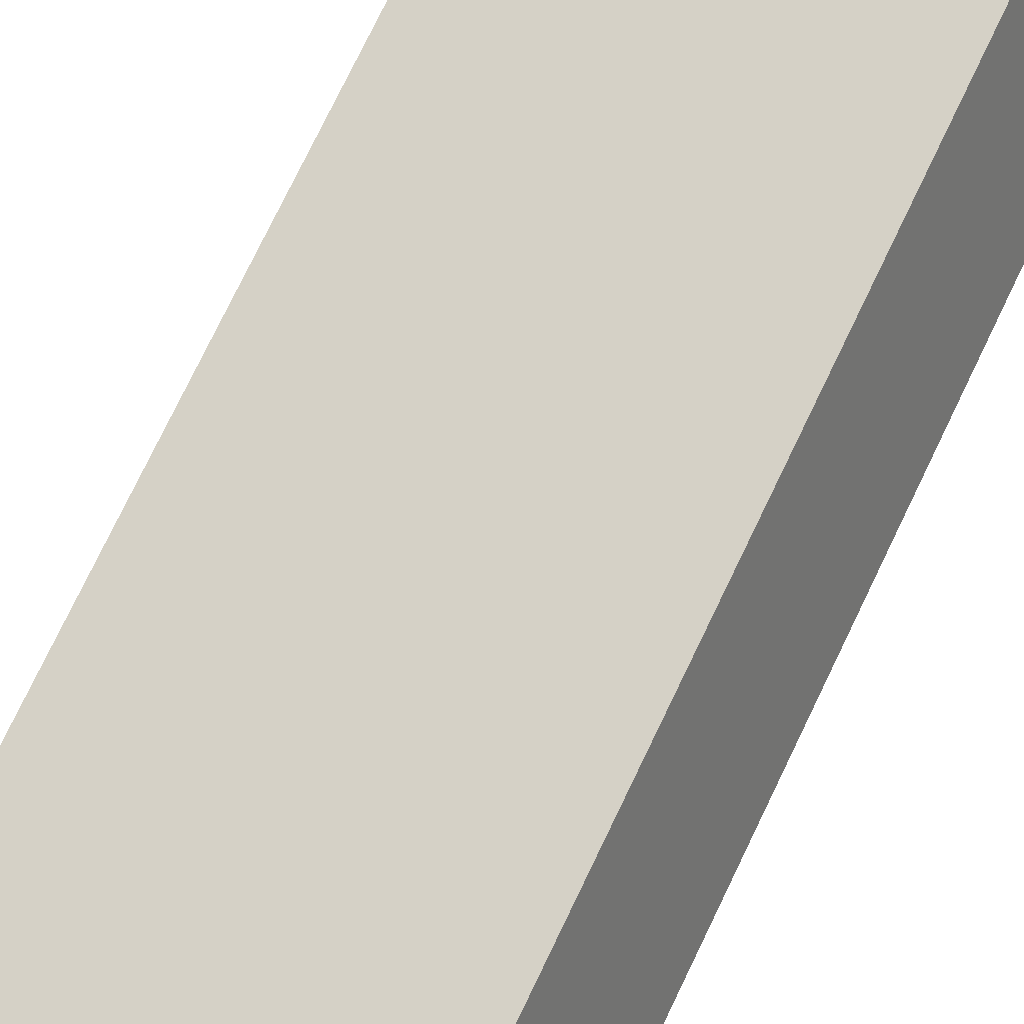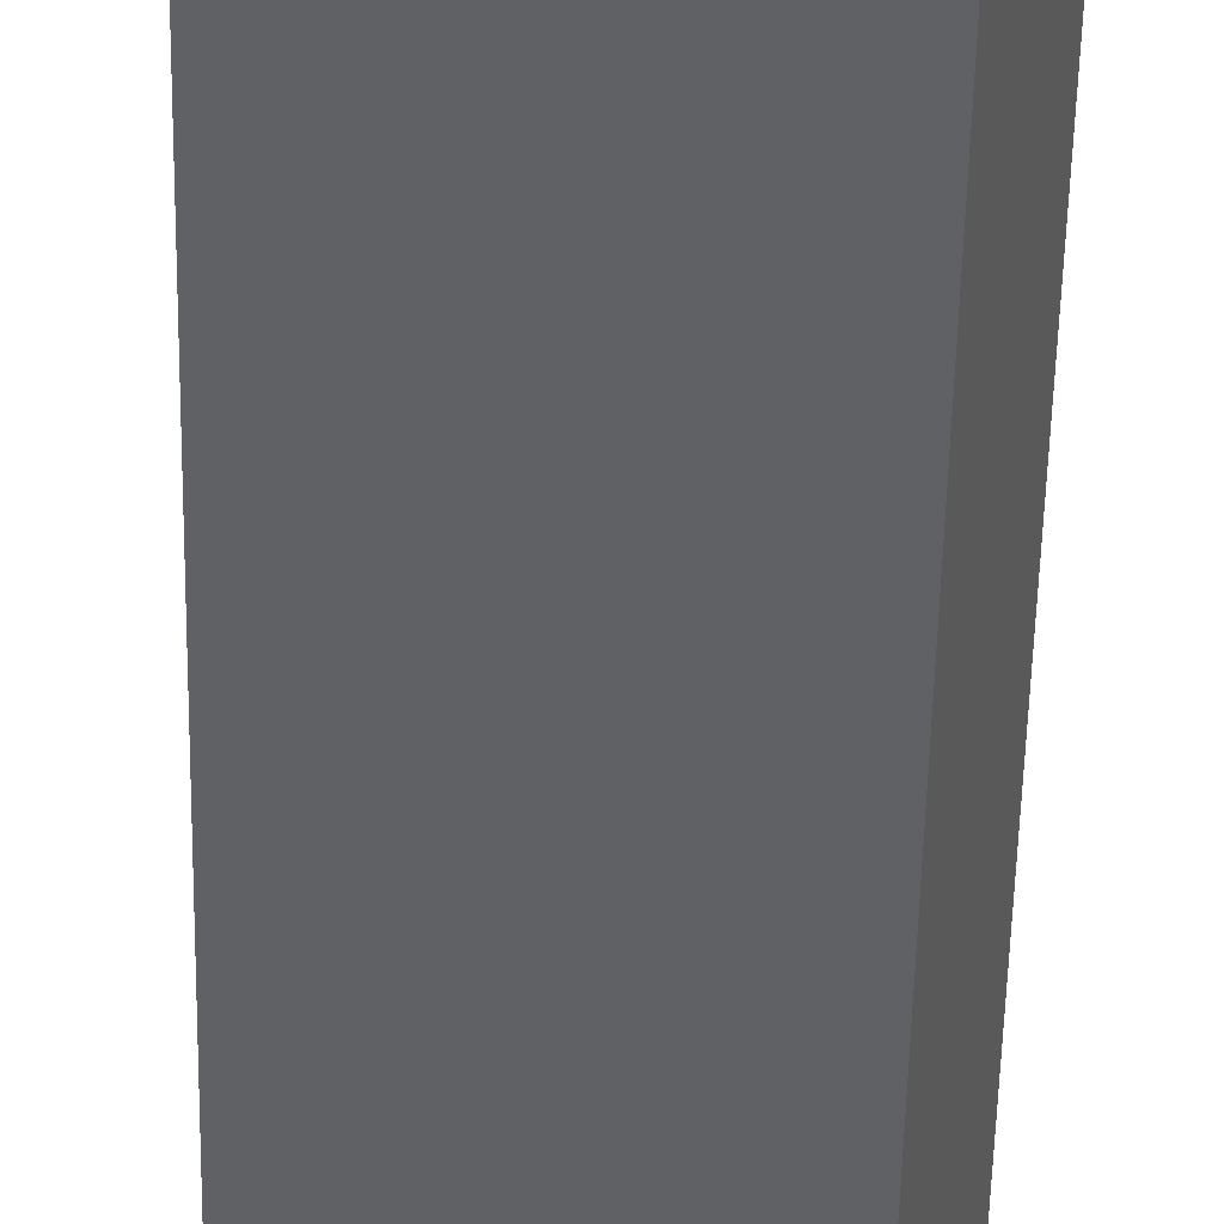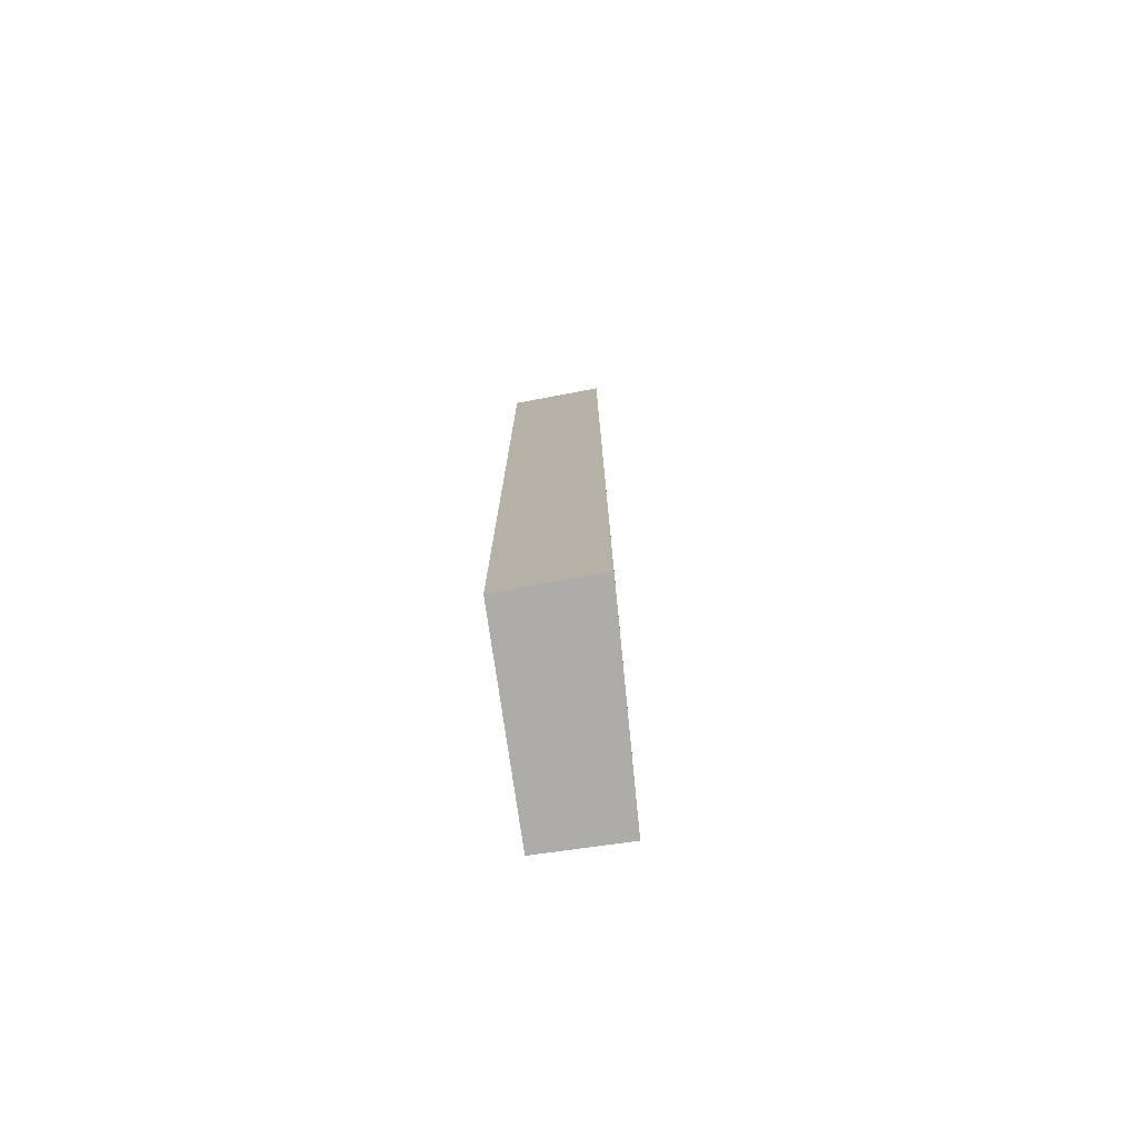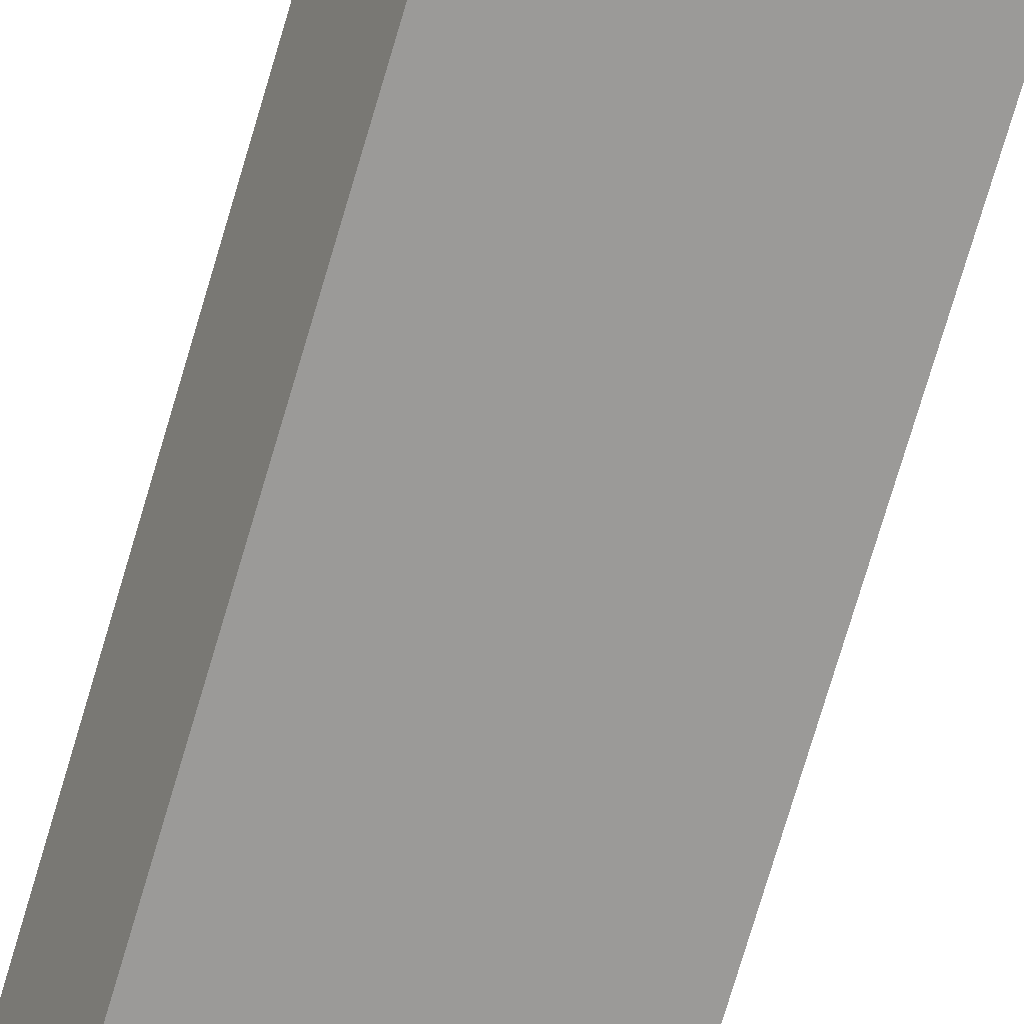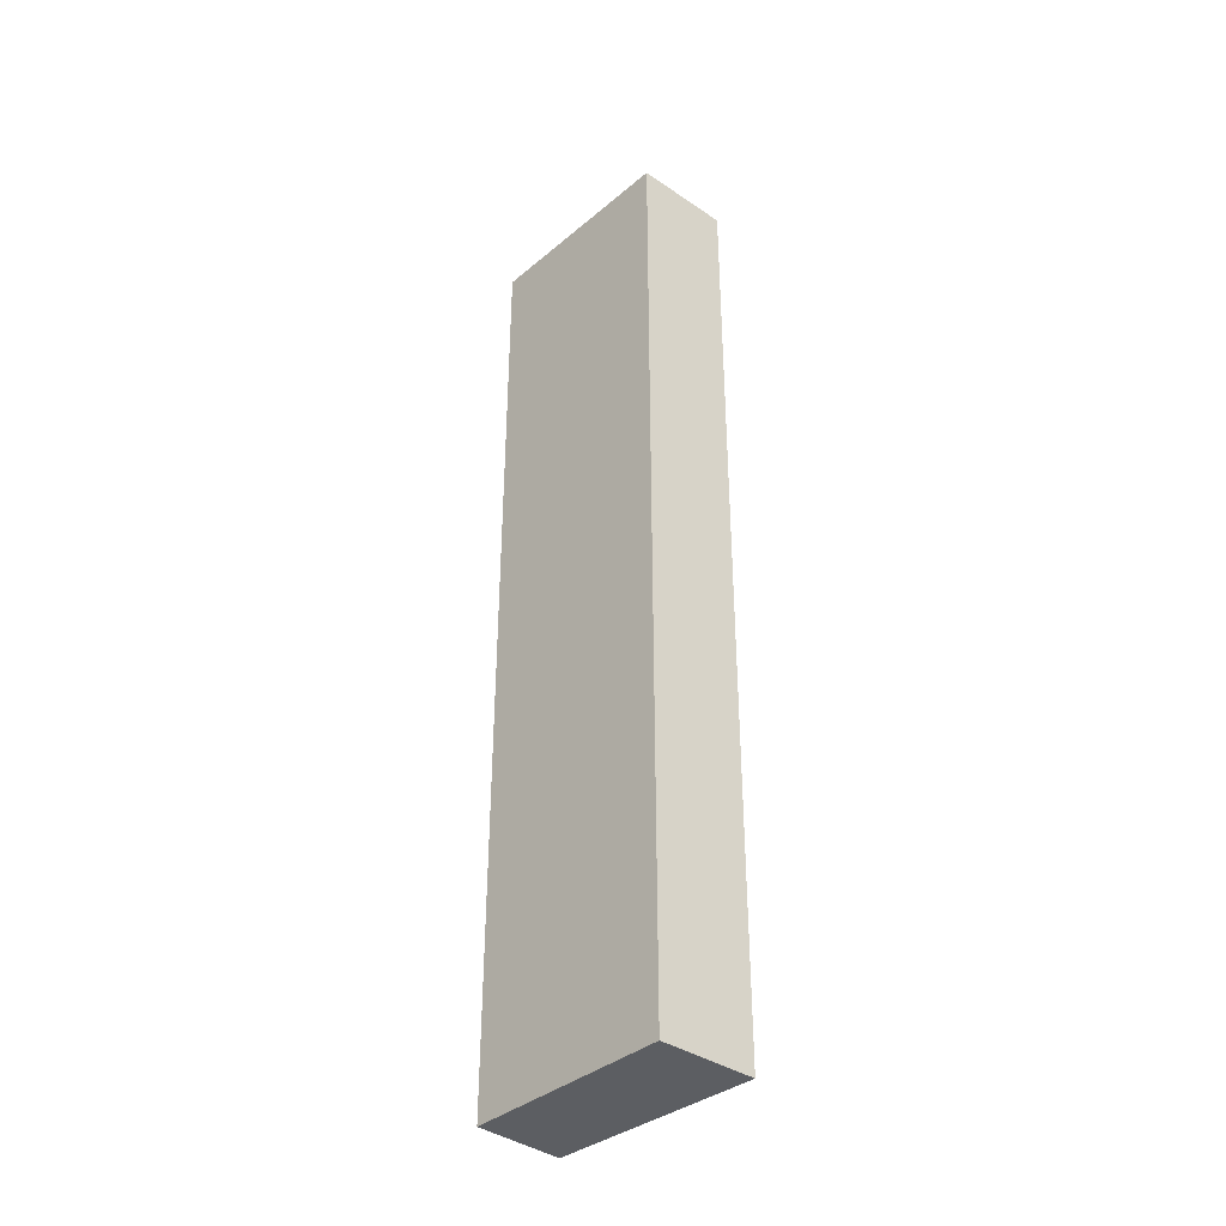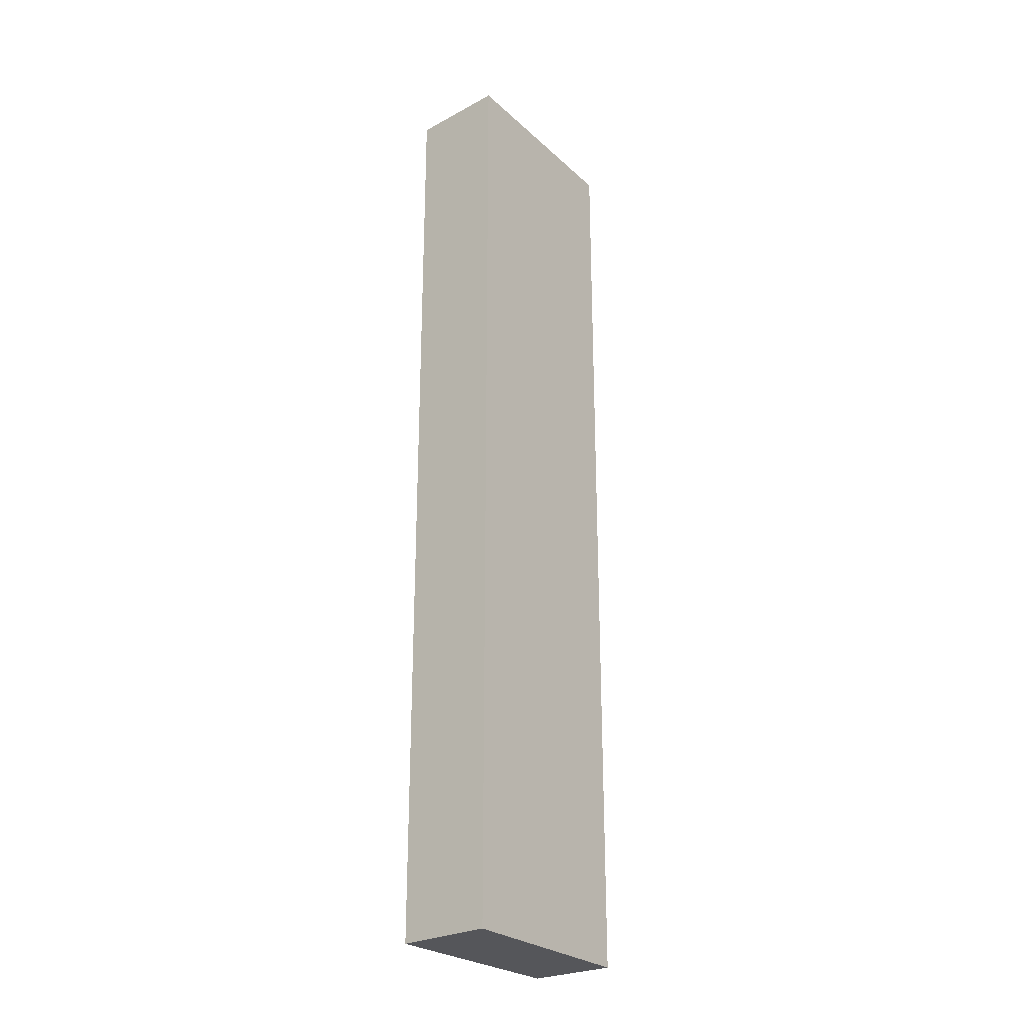
<metadata>
{"format":"obj","ext":"obj","renderer":"f3d","projection":"perspective","resolution":1024,"background":"white","views":[{"elev":70.5,"azim":-154.9,"up":"+Z"},{"elev":-47.8,"azim":-1.1,"up":"+Z"},{"elev":-76.8,"azim":-60.7,"up":"+Y"},{"elev":-76.6,"azim":163.4,"up":"+Z"},{"elev":-37.8,"azim":-112.1,"up":"+Y"},{"elev":-26.1,"azim":-30.8,"up":"+Y"}]}
</metadata>
<code>
v  0 16.2 9.918e-16
v  3.791 16.2 0.131
v  3.248 16.2 -1.255
v  0.526 16.2 1.556
v  3.248 7.685e-17 -1.255
v  0 0 0
v  0.526 -9.528e-17 1.556
v  3.791 -8.021e-18 0.131
g defaultobject
f 1 2 3
f 2 1 4
f 5 1 3
f 1 5 6
f 6 4 1
f 4 6 7
f 7 2 4
f 2 7 8
f 8 3 2
f 3 8 5
f 5 7 6
f 7 5 8

</code>
